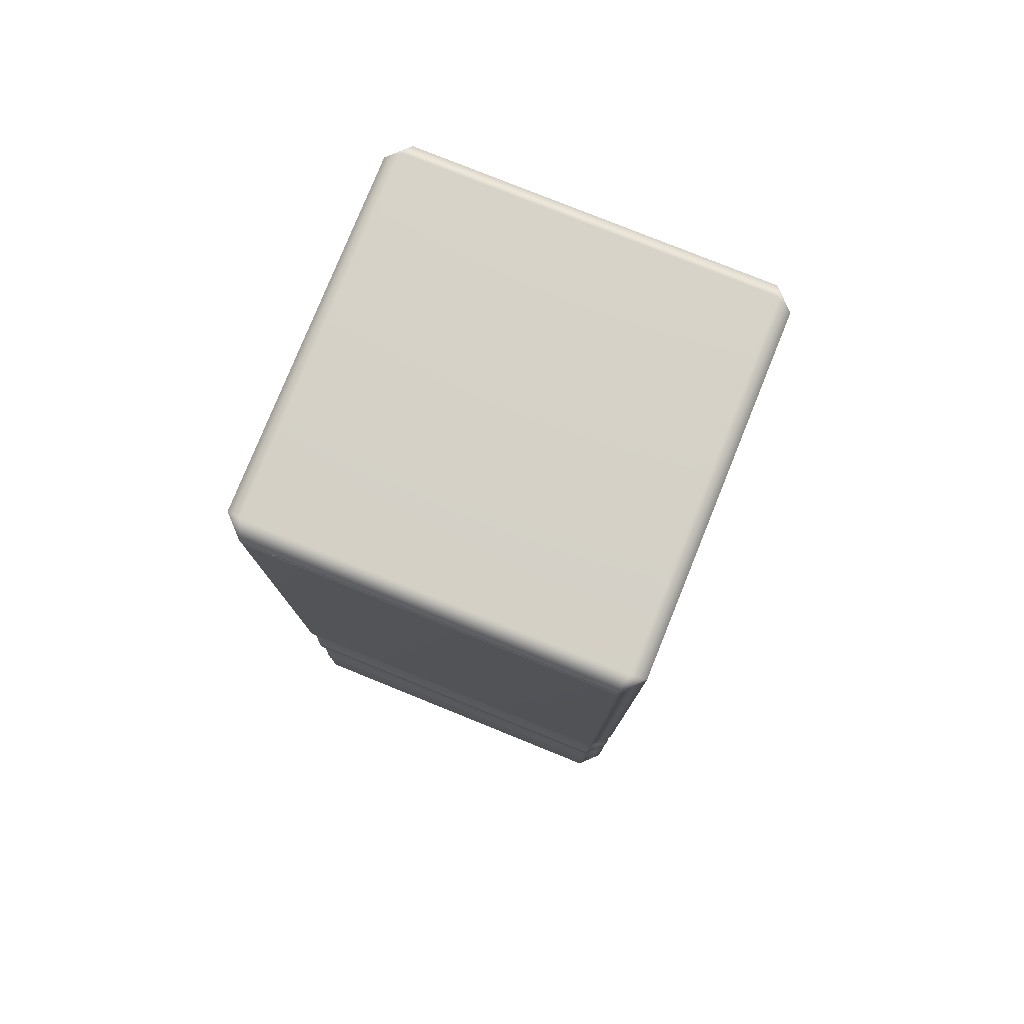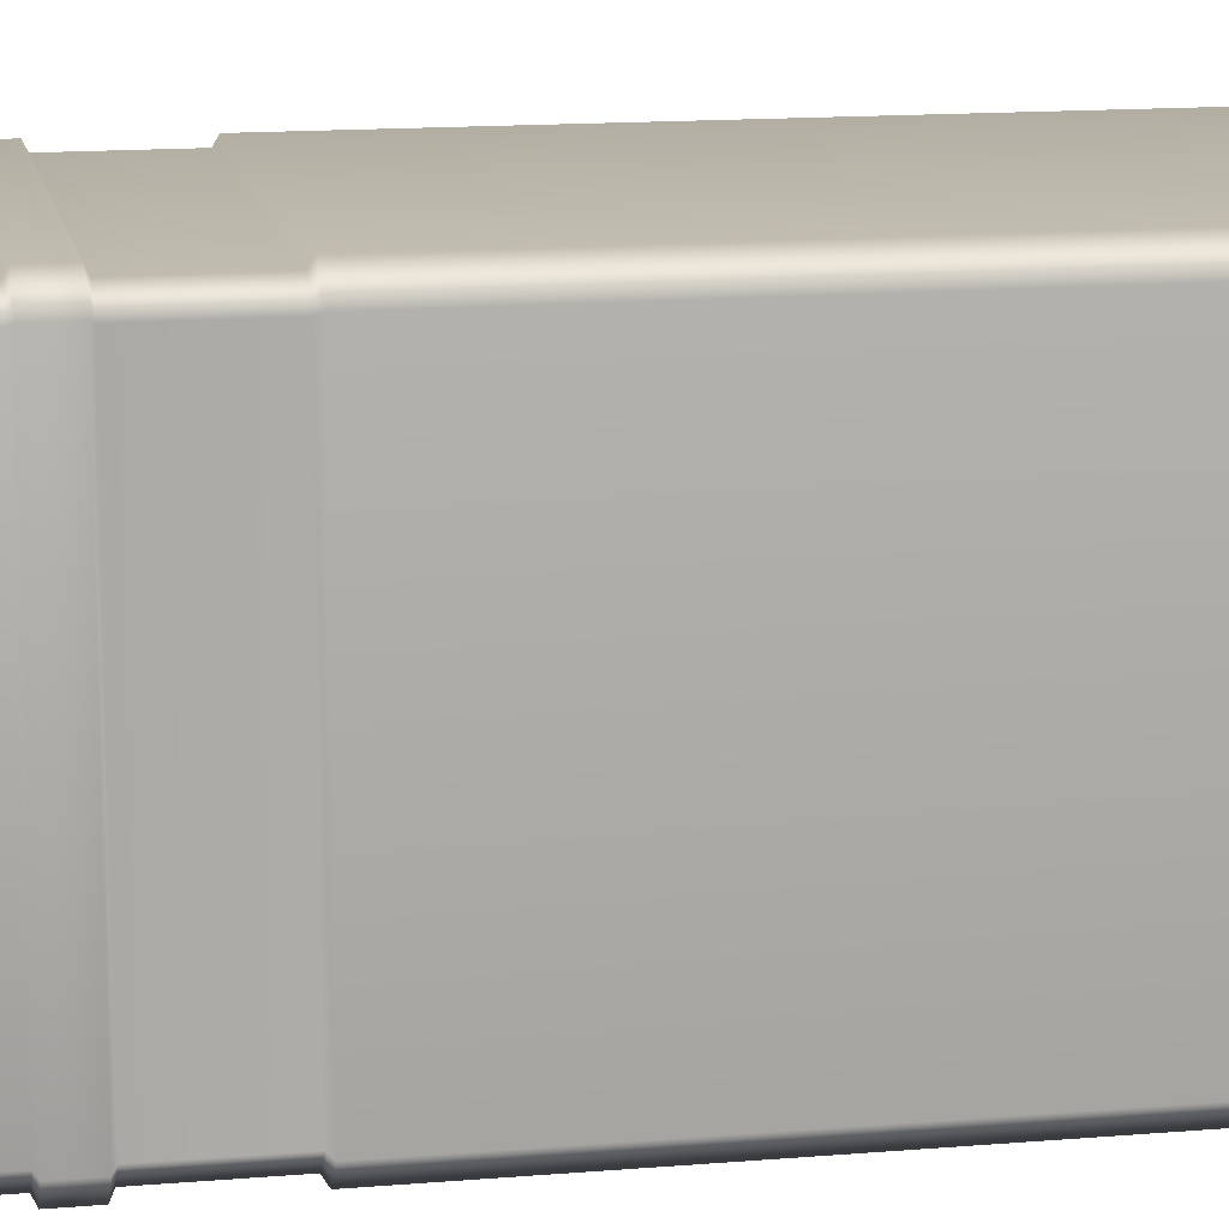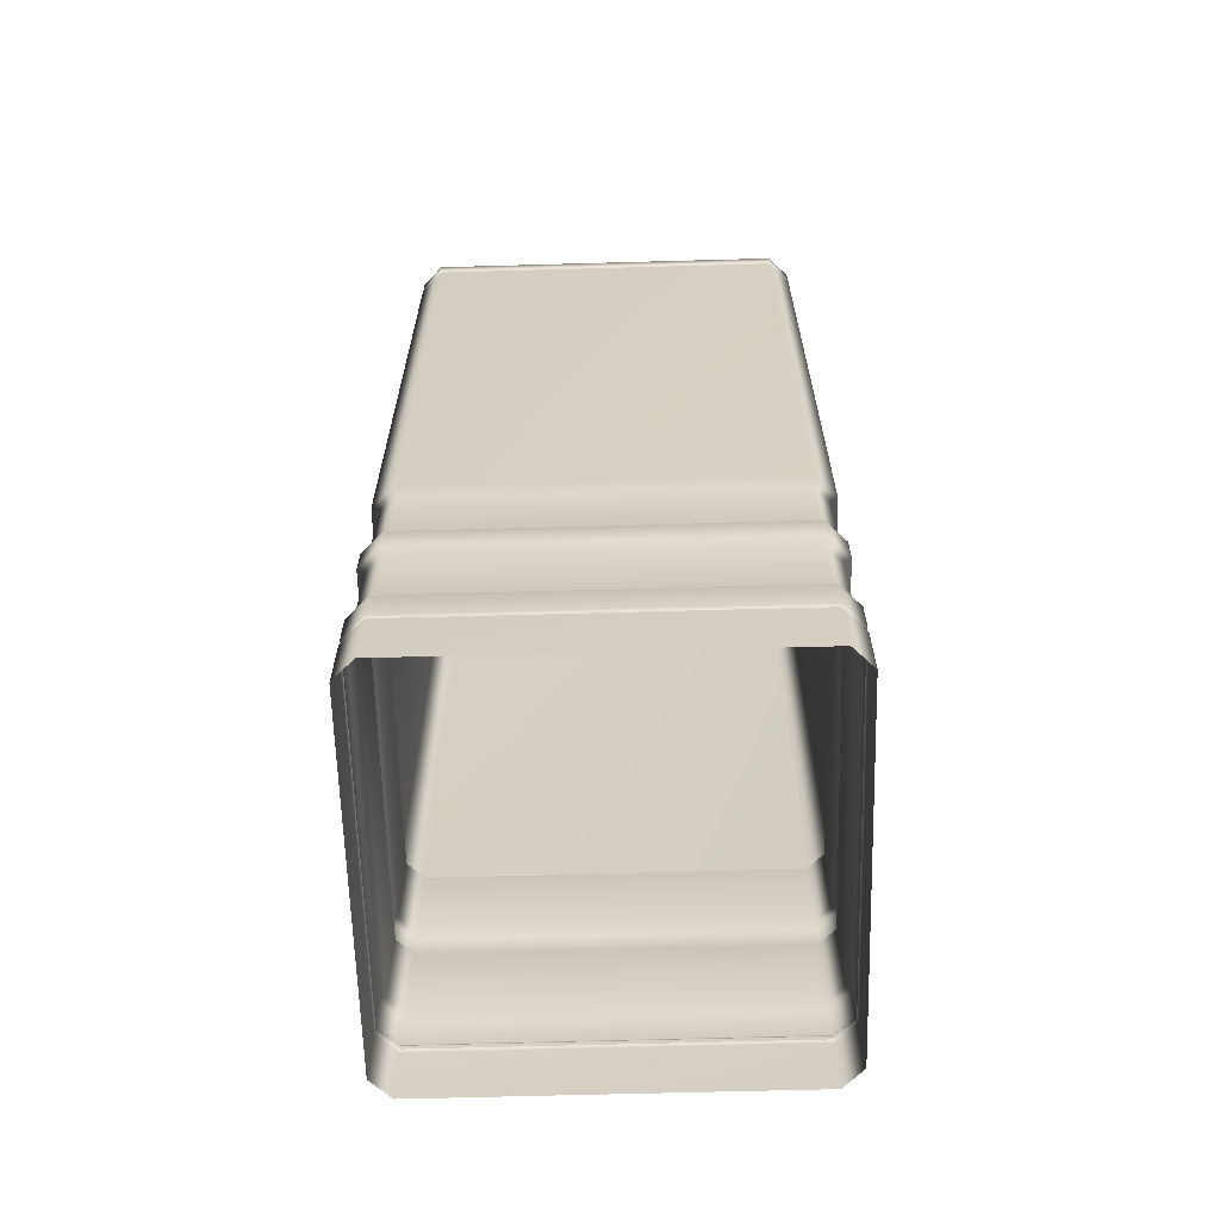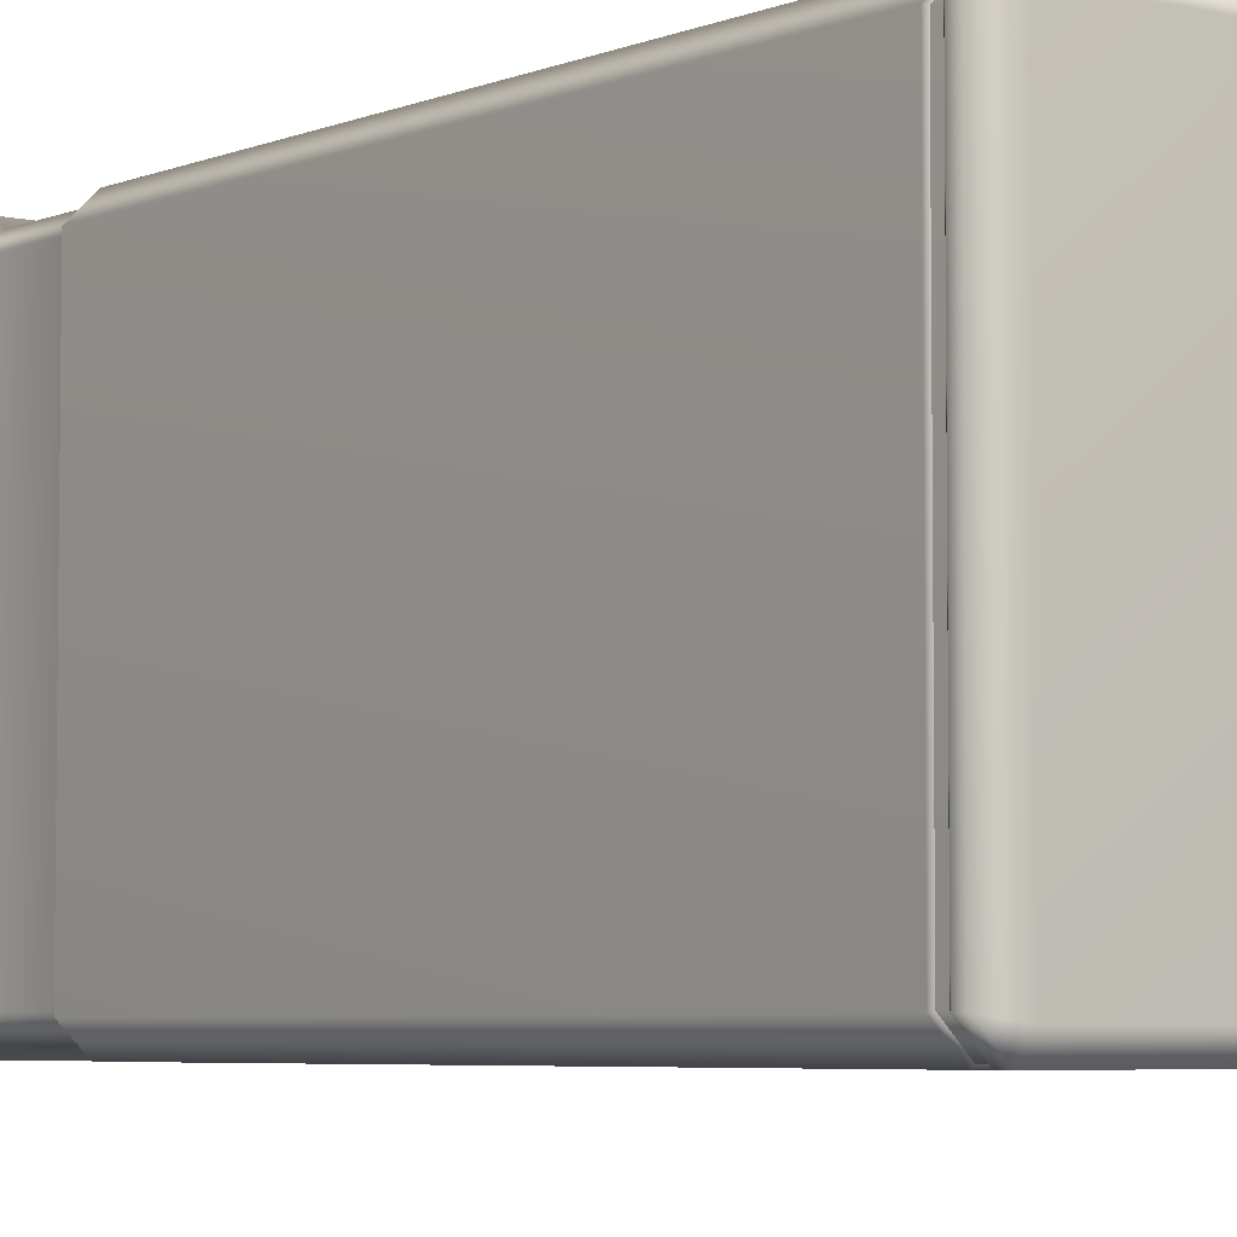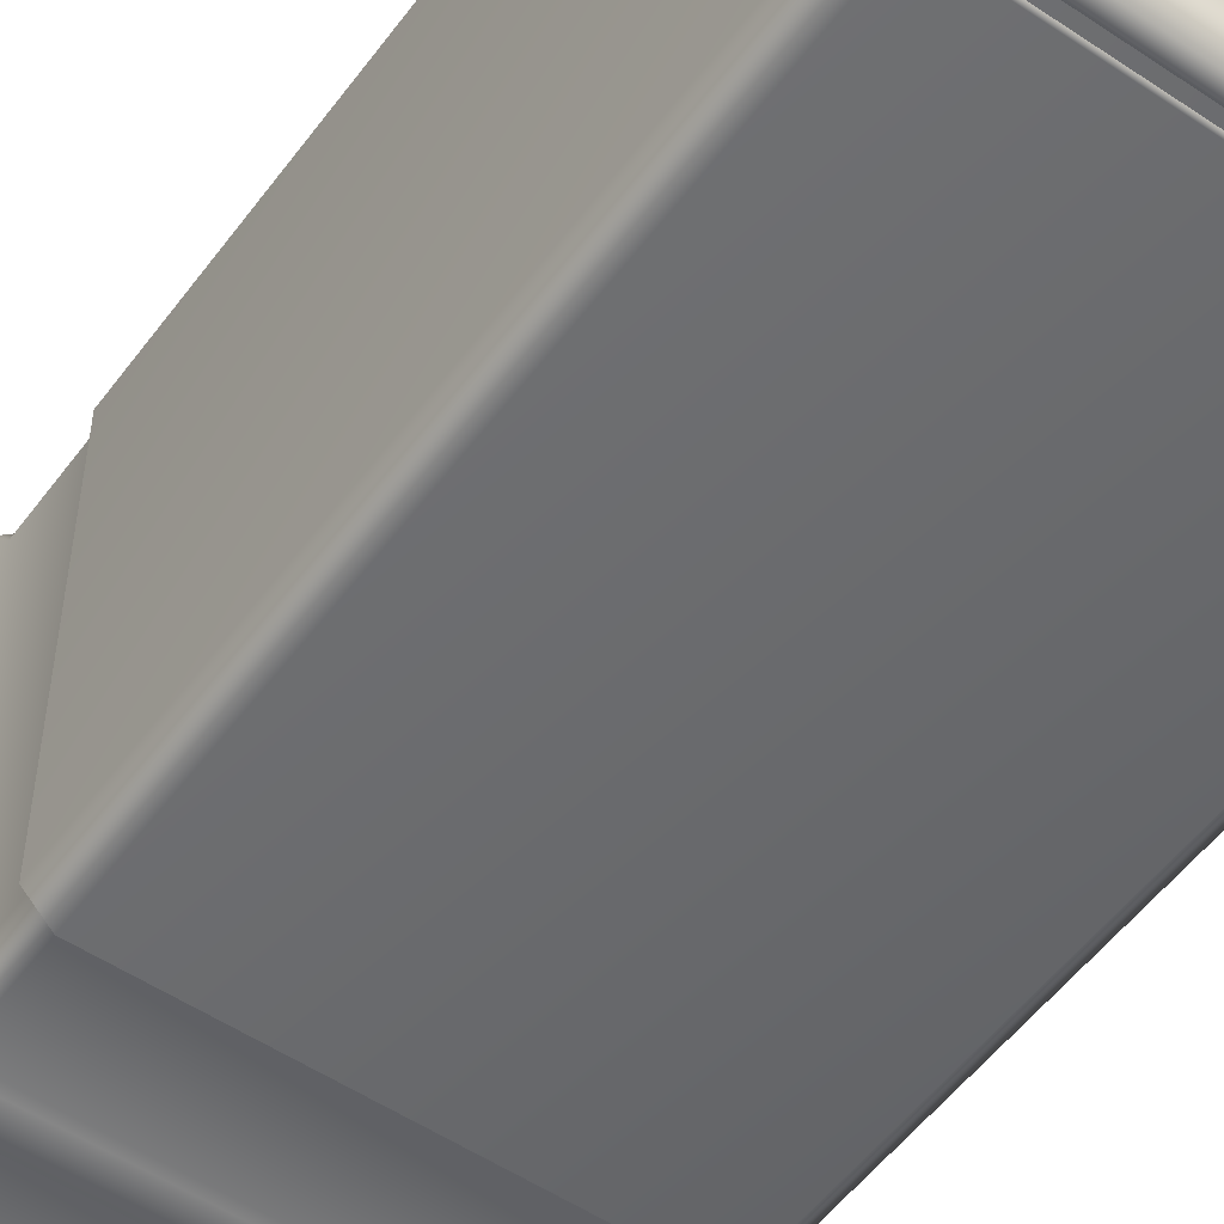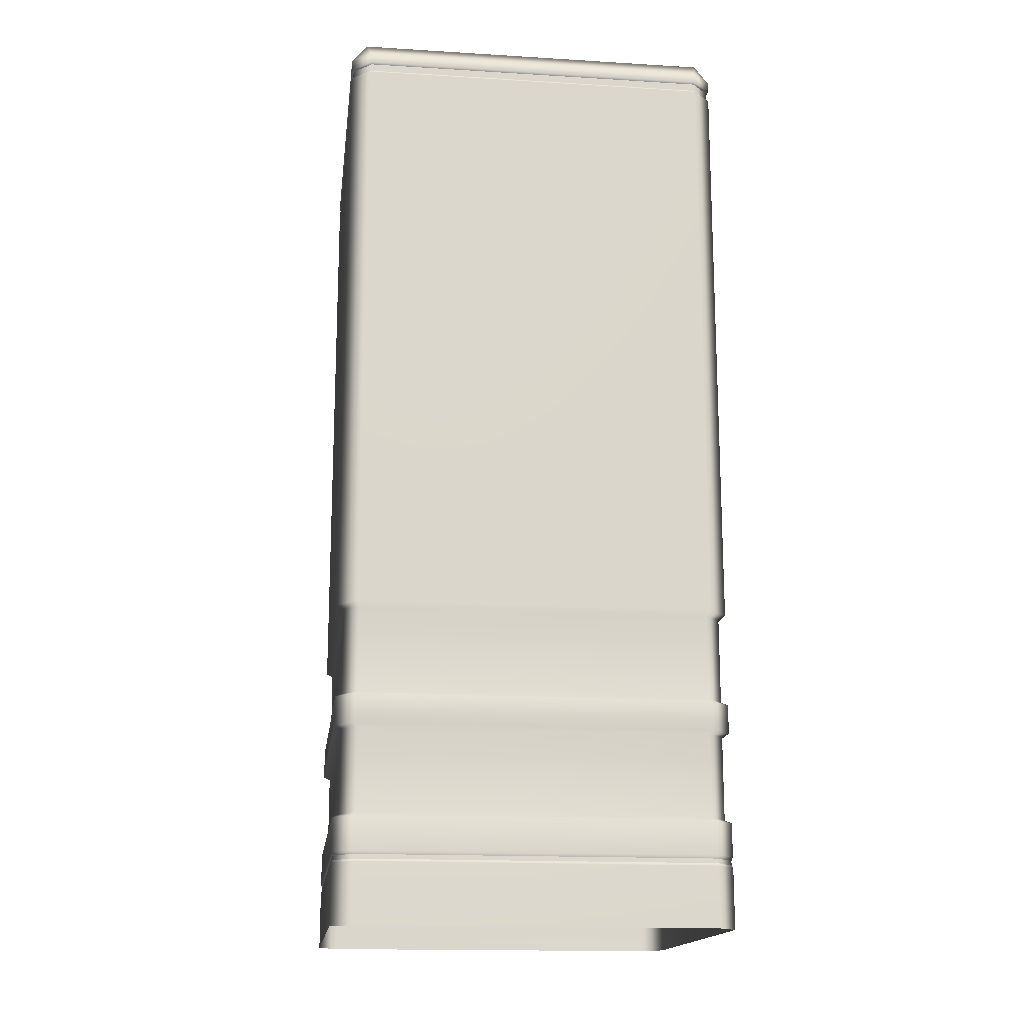
<metadata>
{"format":"obj","ext":"obj","renderer":"f3d","projection":"perspective","resolution":1024,"background":"white","views":[{"elev":78.6,"azim":22.0,"up":"+Y"},{"elev":13.8,"azim":79.1,"up":"+Z"},{"elev":-63.8,"azim":1.6,"up":"+Y"},{"elev":-5.0,"azim":142.3,"up":"+Z"},{"elev":-53.2,"azim":144.3,"up":"+Z"},{"elev":-16.3,"azim":82.9,"up":"+Y"}]}
</metadata>
<code>
g ENV_S04_Block_Mid_Big_A
v -15.78 5.289 -17.53
v -15.72 5.533 -17.4
v -17.4 5.533 -15.72
v -17.53 5.289 -15.78
v -15.78 -0.0002708 -17.53
v -17.53 -0.0002708 -15.78
v -17.53 5.289 15.78
v -17.4 5.533 15.72
v -17.53 -0.0002708 15.78
v -15.72 5.533 17.4
v -15.78 5.289 17.53
v -15.78 -0.0002708 17.53
v 15.78 5.289 17.53
v 15.72 5.533 17.4
v 15.78 -0.0002708 17.53
v 17.4 5.533 15.72
v 17.53 5.289 15.78
v 17.53 -0.0002708 15.78
v 17.53 5.289 -15.78
v 17.4 5.533 -15.72
v 17.53 -0.0002708 -15.78
v 15.72 5.533 -17.4
v 15.78 5.289 -17.53
v -15.72 5.533 -17.4
v 15.78 -0.0002708 -17.53
v -15.78 5.289 -17.53
v -15.78 -0.0002708 -17.53
v -15.78 6.226 -17.53
v -15.72 5.926 -17.4
v 15.72 5.926 -17.4
v 15.78 6.226 -17.53
v -15.78 9.172 -17.53
v 17.4 5.926 -15.72
v 15.78 9.172 -17.53
v -15.54 9.46 -16.96
v 15.54 9.46 -16.96
v 17.53 6.226 -15.78
v 17.4 5.926 15.72
v 17.53 9.172 -15.78
v 16.96 9.46 -15.54
v 17.53 6.226 15.78
v 15.72 5.926 17.4
v 17.53 9.172 15.78
v 16.96 9.46 15.54
v 15.78 6.226 17.53
v -15.72 5.926 17.4
v 15.78 9.172 17.53
v 15.54 9.46 16.96
v -15.78 6.226 17.53
v -17.4 5.926 15.72
v -15.78 9.172 17.53
v -15.54 9.46 16.96
v -17.53 6.226 15.78
v -17.4 5.926 -15.72
v -17.53 9.172 15.78
v -16.96 9.46 15.54
v -17.53 6.226 -15.78
v -15.72 5.926 -17.4
v -15.78 6.226 -17.53
v -17.53 9.172 -15.78
v -16.96 9.46 -15.54
v -15.78 9.172 -17.53
v -15.54 9.46 -16.96
v -15.72 5.926 -17.4
v -15.72 5.533 -17.4
v 15.72 5.533 -17.4
v 15.72 5.926 -17.4
v 17.4 5.533 -15.72
v 17.4 5.926 -15.72
v 17.4 5.533 15.72
v 17.4 5.926 15.72
v 15.72 5.533 17.4
v 15.72 5.926 17.4
v -15.72 5.533 17.4
v -15.72 5.926 17.4
v -17.4 5.533 15.72
v -17.4 5.926 15.72
v -17.4 5.533 -15.72
v -17.4 5.926 -15.72
v -15.72 5.533 -17.4
v -15.72 5.926 -17.4
v -15.71 80.75 -17.36
v -15.71 80.08 -17.36
v 15.71 80.08 -17.36
v 15.71 80.75 -17.36
v 17.36 80.08 -15.71
v 17.36 80.75 -15.71
v 17.36 80.08 15.71
v 17.36 80.75 15.71
v 15.71 80.08 17.36
v 15.71 80.75 17.36
v -15.71 80.08 17.36
v -15.71 80.75 17.36
v -17.36 80.08 15.71
v -17.36 80.75 15.71
v -17.36 80.08 -15.71
v -17.36 80.75 -15.71
v -15.71 80.08 -17.36
v -15.71 80.75 -17.36
v -15.78 80.96 -17.53
v -15.71 80.75 -17.36
v 15.71 80.75 -17.36
v 15.78 80.96 -17.53
v 17.36 80.75 -15.71
v 15.78 81.88 -17.53
v -15.78 81.88 -17.53
v 17.53 80.96 -15.78
v 17.53 81.88 -15.78
v 17.36 80.75 15.71
v 17.53 81.88 15.78
v 17.53 80.96 15.78
v 15.71 80.75 17.36
v 15.78 80.96 17.53
v 15.78 81.88 17.53
v -15.71 80.75 17.36
v -15.78 81.88 17.53
v -15.78 80.96 17.53
v -17.36 80.75 15.71
v -17.53 80.96 15.78
v -17.53 81.88 15.78
v -17.36 80.75 -15.71
v -17.53 81.88 -15.78
v -17.53 80.96 -15.78
v -15.71 80.75 -17.36
v -15.78 80.96 -17.53
v -15.78 81.88 -17.53
v -17.36 80.08 -15.71
v -15.78 79.87 -17.53
v -15.71 80.08 -17.36
v -17.53 79.87 -15.78
v -17.36 80.08 15.71
v -15.78 27.92 -17.53
v -17.53 79.87 15.78
v -15.71 80.08 17.36
v -17.53 27.92 -15.78
v -15.54 27.55 -16.96
v -16.96 27.55 -15.54
v -17.53 27.92 15.78
v -16.96 27.55 15.54
v -15.78 79.87 17.53
v 15.71 80.08 17.36
v -15.78 27.92 17.53
v -15.54 27.55 16.96
v 15.78 79.87 17.53
v 17.36 80.08 15.71
v 15.78 27.92 17.53
v 15.54 27.55 16.96
v 17.53 79.87 15.78
v 17.36 80.08 -15.71
v 17.53 27.92 15.78
v 16.96 27.55 15.54
v 17.53 79.87 -15.78
v 15.71 80.08 -17.36
v 17.53 27.92 -15.78
v 16.96 27.55 -15.54
v 15.78 79.87 -17.53
v -15.71 80.08 -17.36
v -15.78 79.87 -17.53
v 15.78 27.92 -17.53
v 15.54 27.55 -16.96
v -15.78 27.92 -17.53
v -15.54 27.55 -16.96
v -15.54 16.83 -16.96
v -15.54 9.46 -16.96
v 15.54 9.46 -16.96
v 15.54 16.83 -16.96
v 16.96 9.46 -15.54
v 16.96 16.83 -15.54
v 16.96 9.46 15.54
v 16.96 16.83 15.54
v 15.54 9.46 16.96
v 15.54 16.83 16.96
v -15.54 9.46 16.96
v -15.54 16.83 16.96
v -16.96 9.46 15.54
v -16.96 16.83 15.54
v -16.96 9.46 -15.54
v -16.96 16.83 -15.54
v -15.54 9.46 -16.96
v -15.54 16.83 -16.96
v -15.78 17.12 -17.53
v -15.54 16.83 -16.96
v 15.54 16.83 -16.96
v 15.78 17.12 -17.53
v -15.78 19.67 -17.53
v 16.96 16.83 -15.54
v 15.78 19.67 -17.53
v -15.54 19.96 -16.96
v 15.54 19.96 -16.96
v 17.53 17.12 -15.78
v 16.96 16.83 15.54
v 17.53 19.67 -15.78
v 16.96 19.96 -15.54
v 17.53 17.12 15.78
v 15.54 16.83 16.96
v 17.53 19.67 15.78
v 16.96 19.96 15.54
v 15.78 17.12 17.53
v -15.54 16.83 16.96
v 15.78 19.67 17.53
v 15.54 19.96 16.96
v -15.78 17.12 17.53
v -16.96 16.83 15.54
v -15.78 19.67 17.53
v -15.54 19.96 16.96
v -17.53 17.12 15.78
v -16.96 16.83 -15.54
v -17.53 19.67 15.78
v -16.96 19.96 15.54
v -17.53 17.12 -15.78
v -15.54 16.83 -16.96
v -15.78 17.12 -17.53
v -17.53 19.67 -15.78
v -16.96 19.96 -15.54
v -15.78 19.67 -17.53
v -15.54 19.96 -16.96
v -15.54 27.55 -16.96
v -15.54 19.96 -16.96
v 15.54 19.96 -16.96
v 15.54 27.55 -16.96
v 16.96 19.96 -15.54
v 16.96 27.55 -15.54
v 16.96 19.96 15.54
v 16.96 27.55 15.54
v 15.54 19.96 16.96
v 15.54 27.55 16.96
v -15.54 19.96 16.96
v -15.54 27.55 16.96
v -16.96 19.96 15.54
v -16.96 27.55 15.54
v -16.96 19.96 -15.54
v -16.96 27.55 -15.54
v -15.54 19.96 -16.96
v -15.54 27.55 -16.96
v -17.53 81.88 15.78
v -16.13 83.35 16.13
v -15.78 81.88 17.53
v -17.53 81.88 -15.78
v 16.13 83.35 16.13
v 15.78 81.88 17.53
v 17.53 81.88 15.78
v 16.13 83.35 -16.13
v 17.53 81.88 -15.78
v 15.78 81.88 -17.53
v -16.13 83.35 -16.13
v -15.78 81.88 -17.53
g ENV_S04_Block_Mid_Big_A_0
f 3 2 1
f 4 3 1
f 4 1 5
f 6 4 5
f 4 7 3
f 4 6 7
f 7 8 3
f 6 9 7
f 10 8 7
f 11 7 9
f 11 10 7
f 12 11 9
f 11 13 10
f 11 12 13
f 13 14 10
f 12 15 13
f 16 14 13
f 17 13 15
f 17 16 13
f 18 17 15
f 17 19 16
f 17 18 19
f 19 20 16
f 18 21 19
f 22 20 19
f 23 19 21
f 23 22 19
f 22 23 24
f 25 23 21
f 23 26 24
f 23 25 26
f 25 27 26
f 30 29 28
f 31 30 28
f 31 28 32
f 33 30 31
f 34 31 32
f 34 32 35
f 36 34 35
f 37 33 31
f 37 31 34
f 38 33 37
f 39 34 36
f 39 37 34
f 40 39 36
f 41 38 37
f 41 37 39
f 38 41 42
f 43 39 40
f 43 41 39
f 44 43 40
f 41 45 42
f 41 43 45
f 46 42 45
f 43 44 47
f 43 47 45
f 44 48 47
f 49 46 45
f 49 45 47
f 46 49 50
f 51 47 48
f 51 49 47
f 52 51 48
f 49 53 50
f 49 51 53
f 54 50 53
f 51 52 55
f 51 55 53
f 52 56 55
f 57 54 53
f 57 53 55
f 58 54 57
f 59 58 57
f 60 55 56
f 60 57 55
f 59 57 60
f 61 60 56
f 62 59 60
f 62 60 61
f 63 62 61
f 66 65 64
f 67 66 64
f 68 66 67
f 69 68 67
f 70 68 69
f 71 70 69
f 70 71 72
f 71 73 72
f 74 72 73
f 75 74 73
f 74 75 76
f 75 77 76
f 78 76 77
f 79 78 77
f 80 78 79
f 81 80 79
f 84 83 82
f 85 84 82
f 86 84 85
f 87 86 85
f 88 86 87
f 89 88 87
f 88 89 90
f 89 91 90
f 92 90 91
f 93 92 91
f 92 93 94
f 93 95 94
f 96 94 95
f 97 96 95
f 98 96 97
f 99 98 97
f 102 101 100
f 103 102 100
f 104 102 103
f 103 100 105
f 100 106 105
f 107 104 103
f 107 103 105
f 108 107 105
f 109 104 107
f 107 108 110
f 111 109 107
f 111 107 110
f 109 111 112
f 111 110 113
f 111 113 112
f 110 114 113
f 115 112 113
f 113 114 116
f 117 115 113
f 117 113 116
f 115 117 118
f 117 116 119
f 117 119 118
f 116 120 119
f 121 118 119
f 119 120 122
f 123 121 119
f 123 119 122
f 124 121 123
f 125 124 123
f 125 123 122
f 126 125 122
f 129 128 127
f 128 130 127
f 127 130 131
f 128 132 130
f 130 133 131
f 134 131 133
f 132 135 130
f 130 135 133
f 132 136 135
f 136 137 135
f 135 137 138
f 135 138 133
f 137 139 138
f 140 134 133
f 140 133 138
f 134 140 141
f 142 138 139
f 142 140 138
f 143 142 139
f 140 144 141
f 140 142 144
f 145 141 144
f 142 143 146
f 142 146 144
f 143 147 146
f 148 145 144
f 148 144 146
f 145 148 149
f 150 146 147
f 150 148 146
f 151 150 147
f 148 152 149
f 148 150 152
f 149 152 153
f 150 151 154
f 150 154 152
f 151 155 154
f 152 156 153
f 152 154 156
f 153 156 157
f 156 158 157
f 154 155 159
f 154 159 156
f 156 159 158
f 155 160 159
f 159 161 158
f 159 160 161
f 160 162 161
f 165 164 163
f 166 165 163
f 167 165 166
f 168 167 166
f 169 167 168
f 170 169 168
f 169 170 171
f 170 172 171
f 173 171 172
f 174 173 172
f 173 174 175
f 174 176 175
f 177 175 176
f 178 177 176
f 179 177 178
f 180 179 178
f 183 182 181
f 184 183 181
f 184 181 185
f 186 183 184
f 187 184 185
f 187 185 188
f 189 187 188
f 190 186 184
f 190 184 187
f 191 186 190
f 192 187 189
f 192 190 187
f 193 192 189
f 194 191 190
f 194 190 192
f 191 194 195
f 196 192 193
f 196 194 192
f 197 196 193
f 194 198 195
f 194 196 198
f 199 195 198
f 196 197 200
f 196 200 198
f 197 201 200
f 202 199 198
f 202 198 200
f 199 202 203
f 204 200 201
f 204 202 200
f 205 204 201
f 202 206 203
f 202 204 206
f 207 203 206
f 204 205 208
f 204 208 206
f 205 209 208
f 210 207 206
f 210 206 208
f 211 207 210
f 212 211 210
f 213 208 209
f 213 210 208
f 212 210 213
f 214 213 209
f 215 212 213
f 215 213 214
f 216 215 214
f 219 218 217
f 220 219 217
f 221 219 220
f 222 221 220
f 223 221 222
f 224 223 222
f 225 223 224
f 226 225 224
f 227 225 226
f 228 227 226
f 229 227 228
f 230 229 228
f 231 229 230
f 232 231 230
f 233 231 232
f 234 233 232
f 237 236 235
f 235 236 238
f 239 236 237
f 240 239 237
f 241 239 240
f 242 239 241
f 239 242 236
f 243 242 241
f 244 242 243
f 236 245 238
f 242 245 236
f 245 242 244
f 238 245 246
f 246 245 244

</code>
